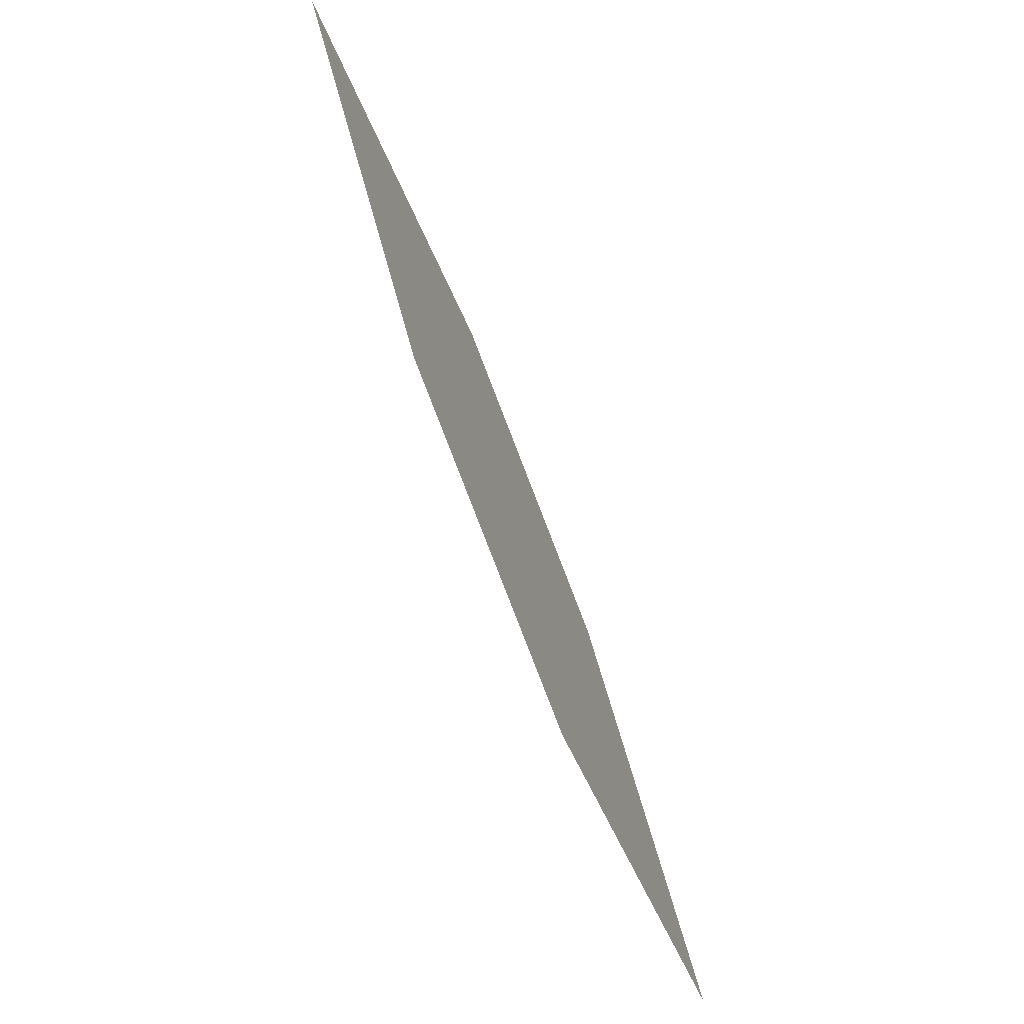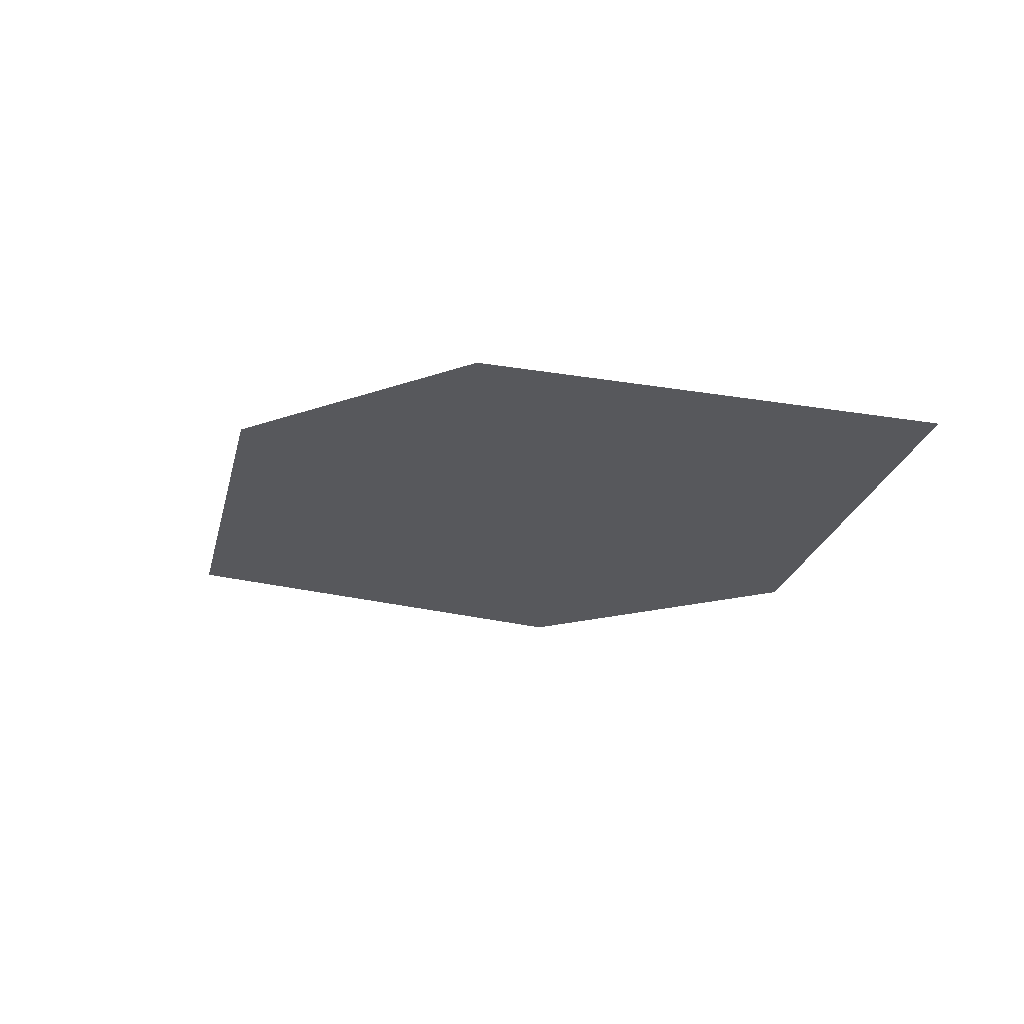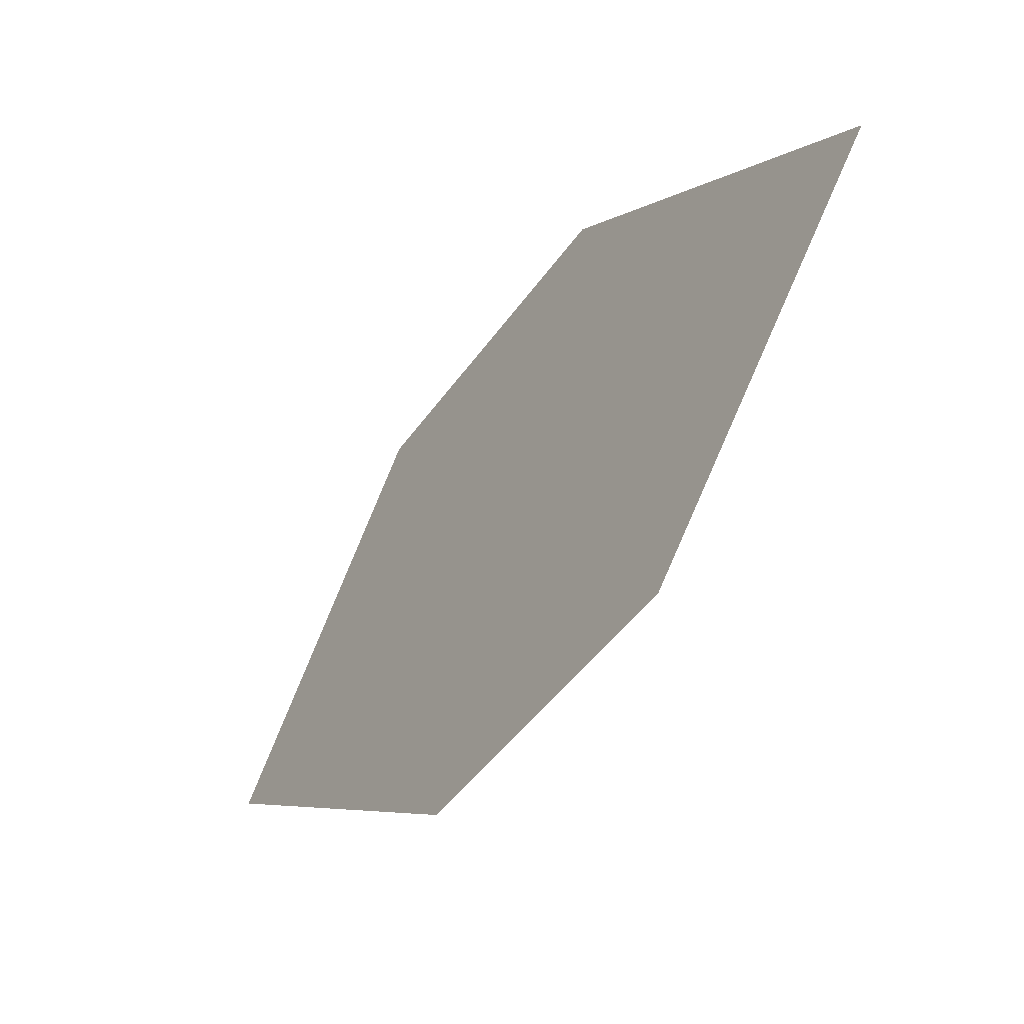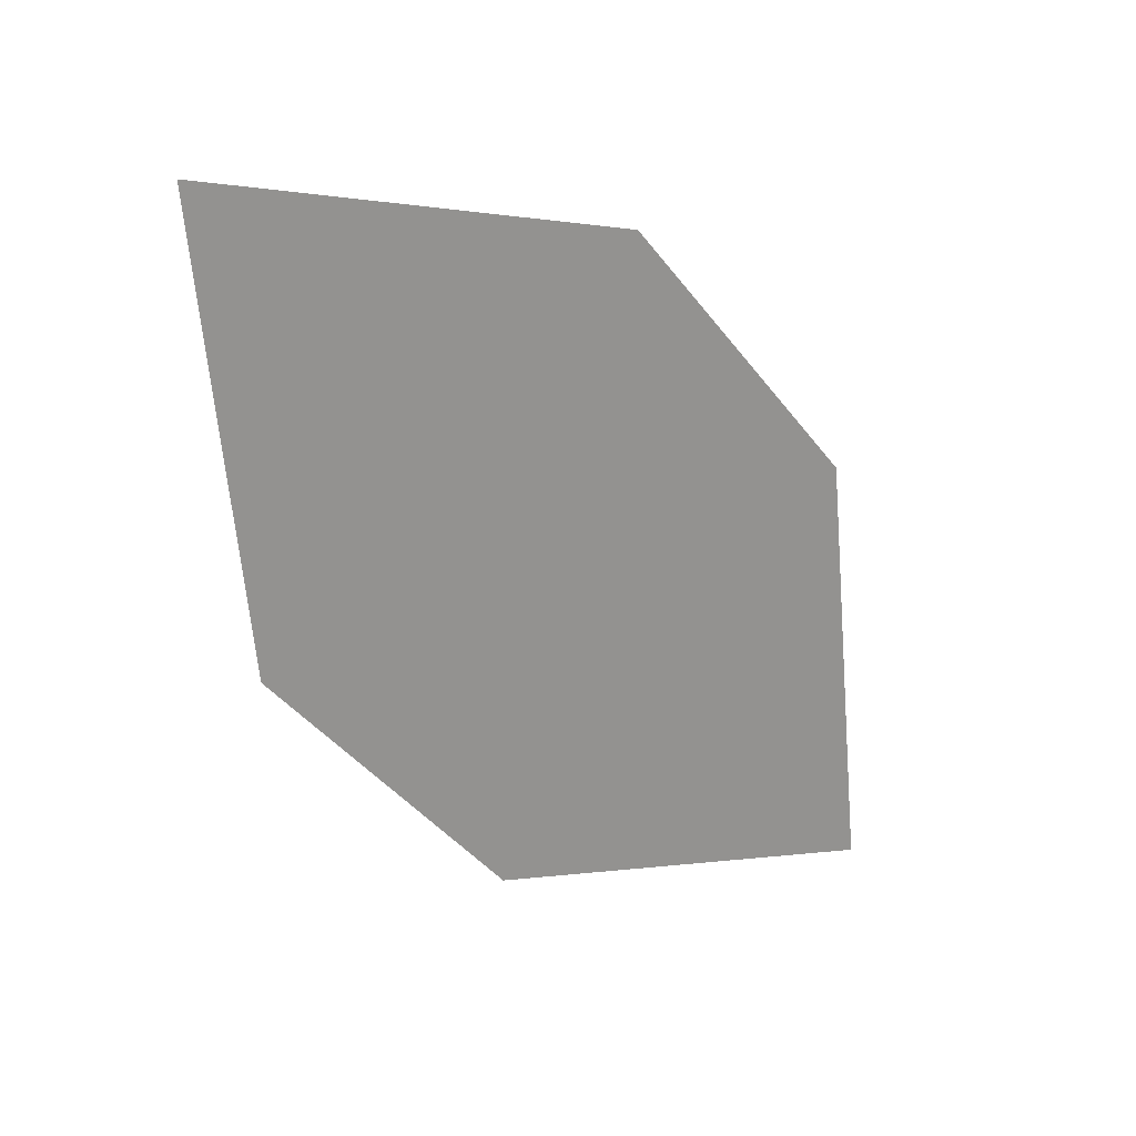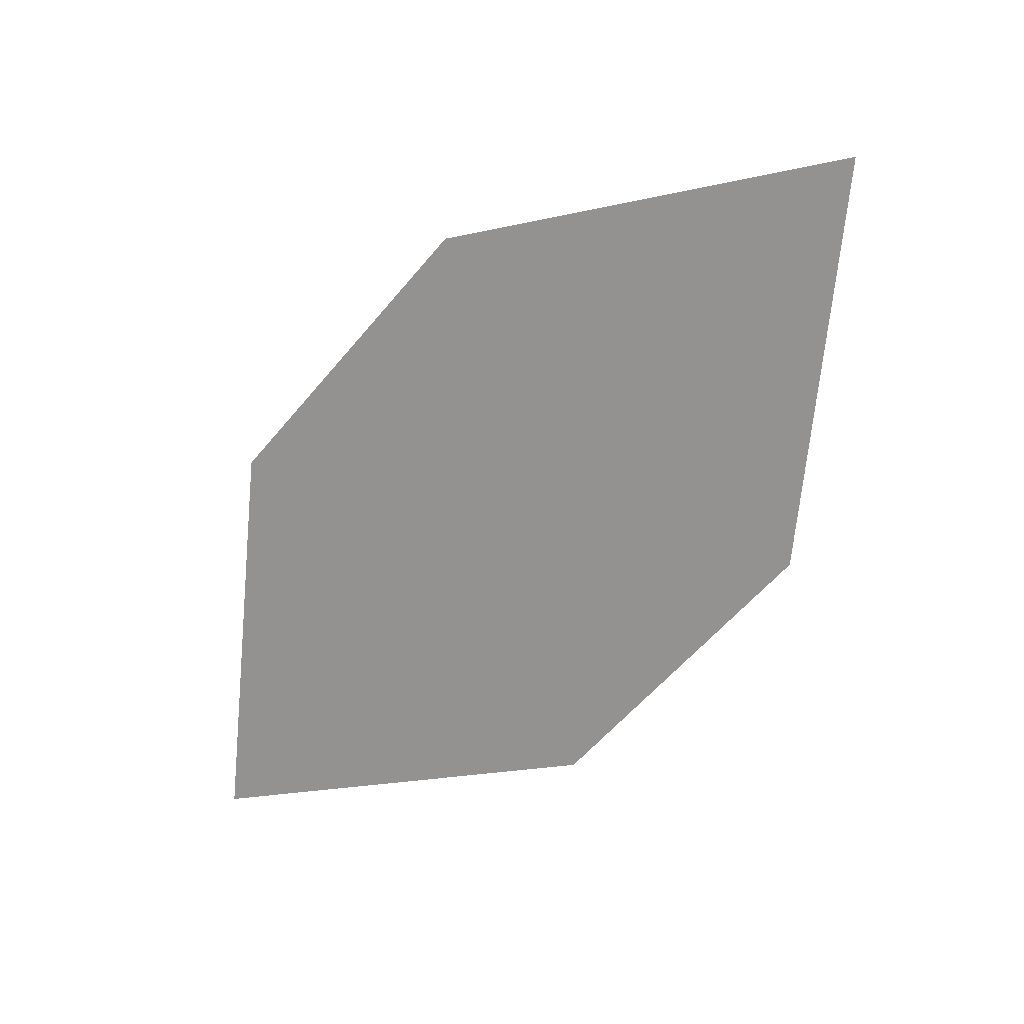
<metadata>
{"format":"obj","ext":"obj","renderer":"f3d","projection":"perspective","resolution":1024,"background":"white","views":[{"elev":57.0,"azim":-125.0,"up":"+Y"},{"elev":-2.5,"azim":78.5,"up":"+Z"},{"elev":-3.8,"azim":38.3,"up":"+Y"},{"elev":3.0,"azim":123.8,"up":"+Y"},{"elev":-48.2,"azim":86.2,"up":"+Z"}]}
</metadata>
<code>
o leaves.090
v 0.2535 0.1389 1.053
v 0.2726 0.1843 1.045
v 0.3521 0.2096 1.068
v 0.3002 0.1406 1.07
v 0.333 0.1642 1.075
v 0.3054 0.2079 1.05
f 1 3 6 2
f 1 4 5 3

</code>
